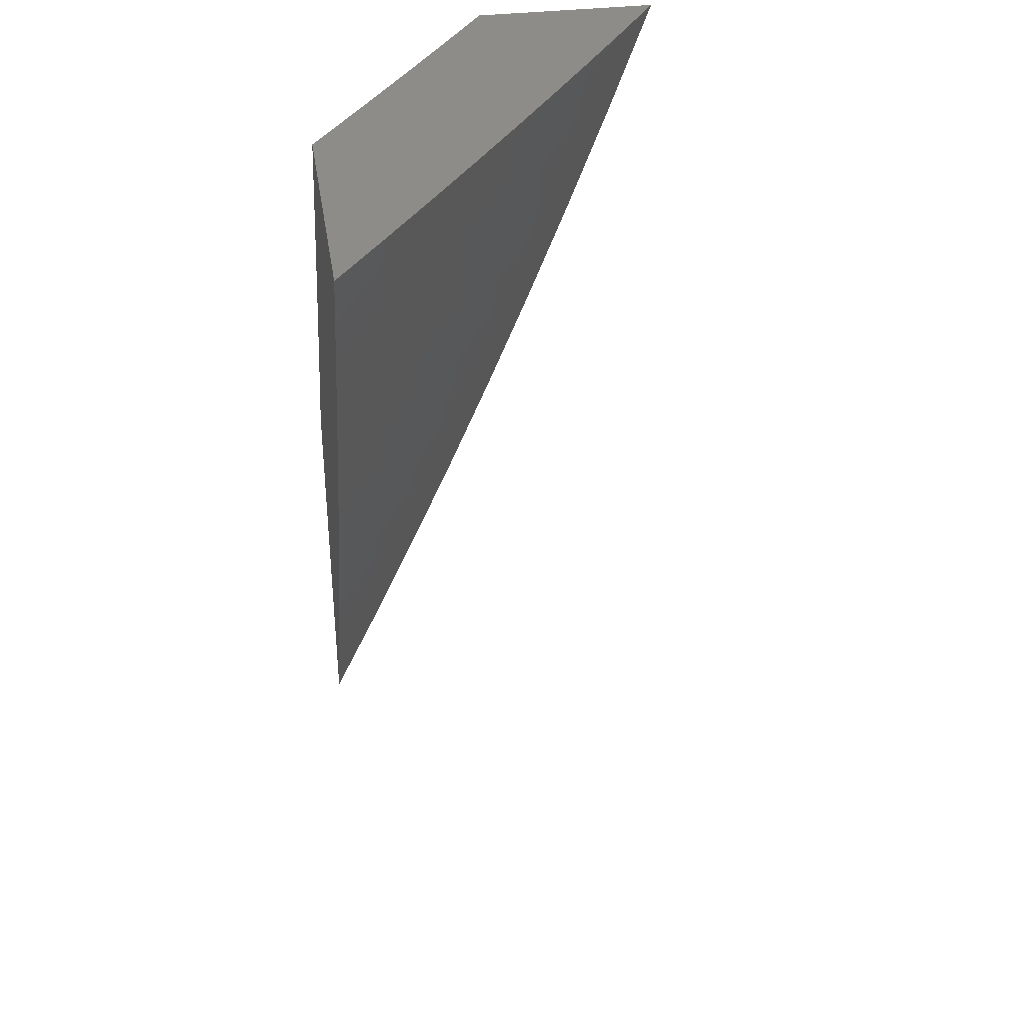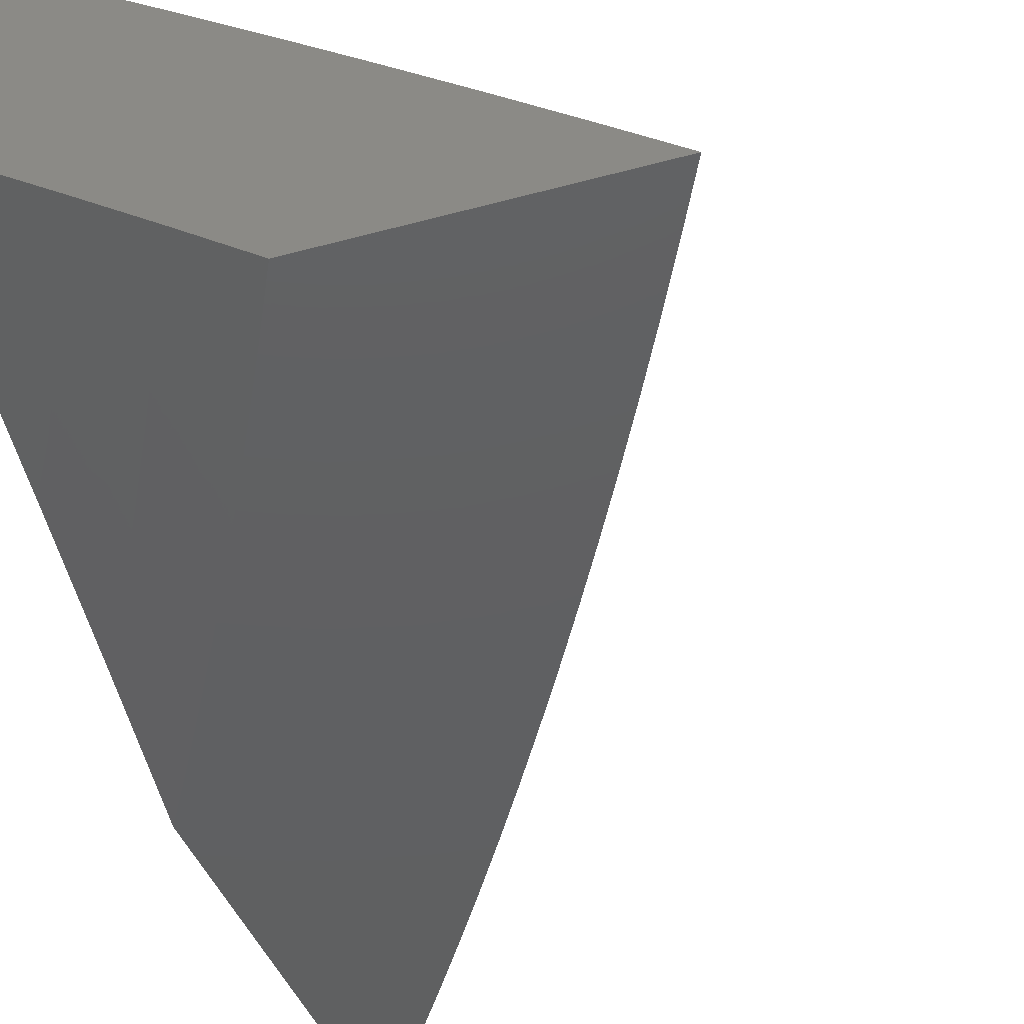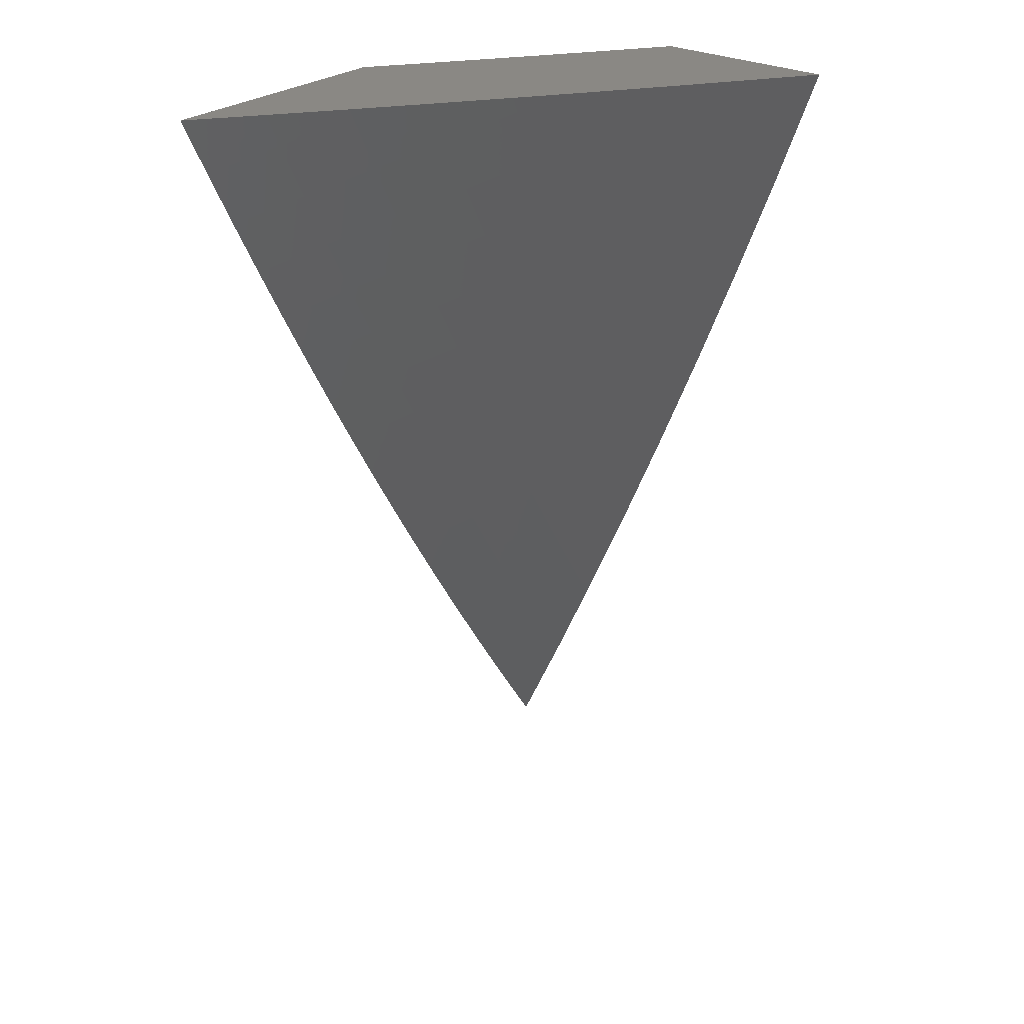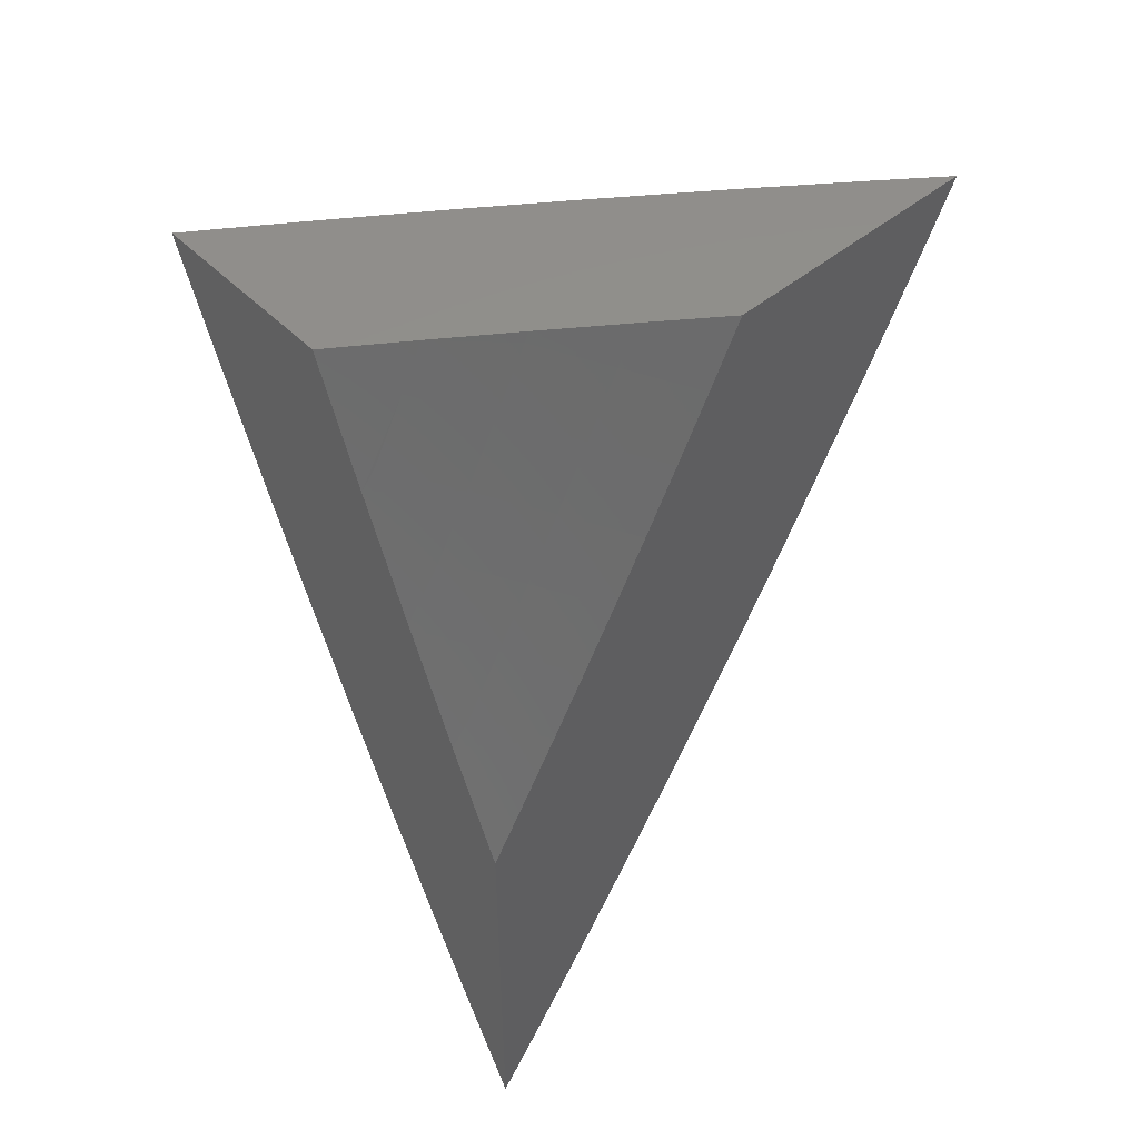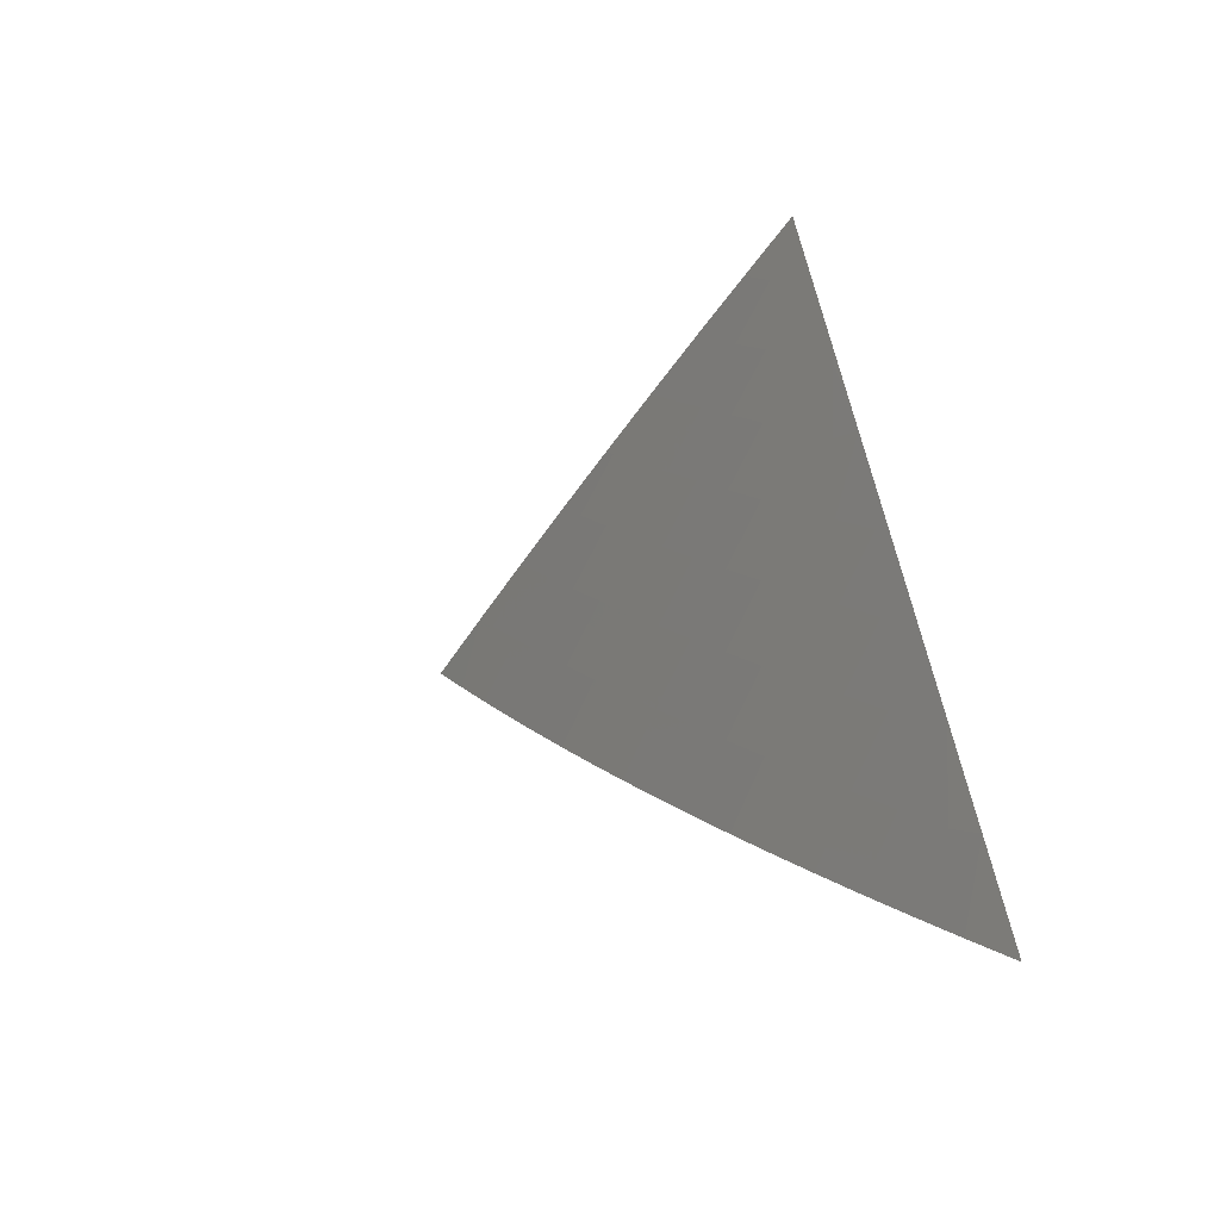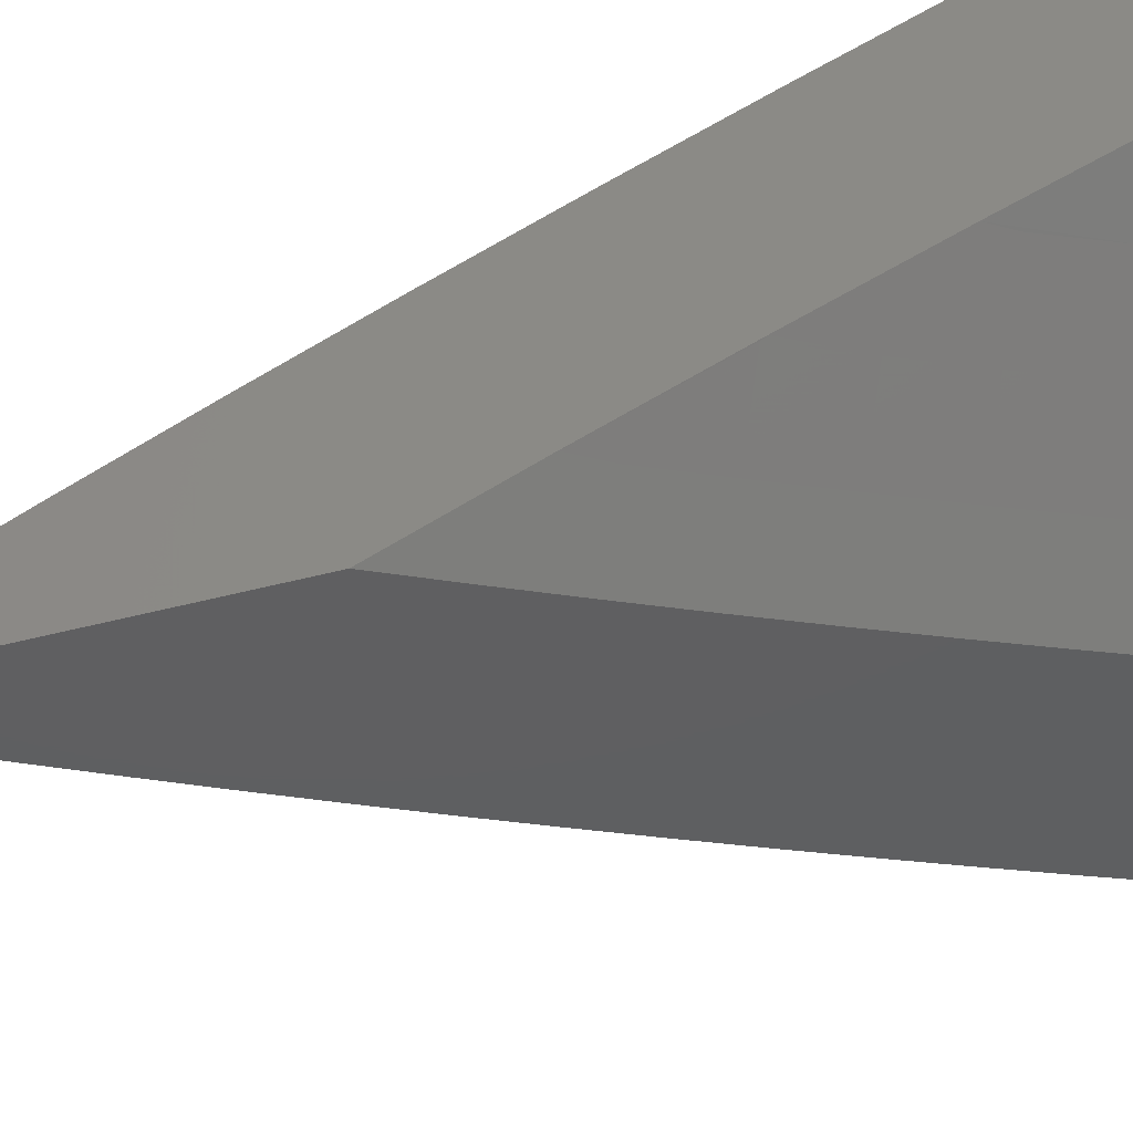
<metadata>
{"format":"stl","ext":"stl","renderer":"f3d","projection":"perspective","resolution":1024,"background":"white","views":[{"elev":37.0,"azim":-98.7,"up":"+Y"},{"elev":-40.9,"azim":-161.4,"up":"+Z"},{"elev":27.1,"azim":-50.8,"up":"+Y"},{"elev":49.1,"azim":137.7,"up":"+Y"},{"elev":-68.1,"azim":17.9,"up":"+Y"},{"elev":-38.6,"azim":109.2,"up":"+Z"}]}
</metadata>
<code>
# stl→obj: 120 verts, 236 faces
v -6.486 -3 9
v -6.459 -3.055 9
v -6.427 -3 9.045
v -6.411 -3.031 9.045
v -6.367 -3 9.09
v -6.363 -3.009 9.09
v -6.306 -3 9.135
v -6.336 -3.062 9.09
v -6.288 -3.038 9.135
v -6.261 -3.091 9.135
v -6.212 -3.067 9.179
v -6.185 -3.119 9.179
v -6.136 -3.095 9.223
v -6.109 -3.147 9.223
v -6.06 -3.122 9.266
v -6.032 -3.173 9.266
v -6 -3.108 9.312
v -6 -3.215 9.272
v -6.004 -3.224 9.266
v -6 -3.322 9.23
v -6.023 -3.301 9.223
v -6.071 -3.327 9.179
v -6.1 -3.275 9.179
v -6.148 -3.301 9.135
v -6.177 -3.249 9.135
v -6.224 -3.274 9.09
v -6.253 -3.221 9.09
v -6.301 -3.246 9.045
v -6.329 -3.192 9.045
v -6.376 -3.218 9
v -6.404 -3.164 9
v -6.357 -3.139 9.045
v -6.432 -3.11 9
v -6.384 -3.085 9.045
v -6.347 -3.272 9
v -6.272 -3.299 9.045
v -6.195 -3.326 9.09
v -6.118 -3.353 9.135
v -6.041 -3.378 9.179
v -6 -3.428 9.187
v -6.011 -3.429 9.179
v -6.058 -3.456 9.135
v -6.088 -3.405 9.135
v -6.135 -3.431 9.09
v -6.165 -3.379 9.09
v -6.213 -3.404 9.045
v -6.242 -3.352 9.045
v -6.288 -3.379 9
v -6.318 -3.326 9
v -6.258 -3.433 9
v -6.182 -3.457 9.045
v -6.105 -3.483 9.09
v -6.027 -3.508 9.135
v -6 -3.534 9.142
v -6.073 -3.535 9.09
v -6.042 -3.586 9.09
v -6.12 -3.562 9.045
v -6.088 -3.614 9.045
v -6.165 -3.59 9
v -6.133 -3.642 9
v -6.227 -3.485 9
v -6.151 -3.509 9.045
v -6.196 -3.538 9
v -6.055 -3.665 9.045
v -6.1 -3.694 9
v -6.022 -3.717 9.045
v -6.067 -3.746 9
v -6 -3.744 9.049
v -6.034 -3.797 9
v -6 -3.848 9
v -6 -3.639 9.096
v -6.009 -3.638 9.09
v -6.011 -3.096 9.309
v -6 -3 9.352
v -6.038 -3.046 9.309
v -6.062 -3 9.309
v -6.087 -3.07 9.266
v -6.114 -3.019 9.266
v -6.163 -3.043 9.223
v -6.123 -3 9.266
v -6.185 -3 9.223
v -6.246 -3 9.179
v -6.239 -3.015 9.179
v -6.309 -3.115 9.09
v -6.233 -3.144 9.135
v -6.157 -3.172 9.179
v -6.081 -3.198 9.223
v -6.281 -3.168 9.09
v -6.205 -3.196 9.135
v -6.129 -3.223 9.179
v -6.052 -3.249 9.223
v -6 -3.457 9
v -6.033 -3.401 9
v -6 -3.344 9.048
v -6.066 -3.345 9
v -6.018 -3.318 9.046
v -6.099 -3.288 9
v -6.05 -3.261 9.046
v -6.13 -3.231 9
v -6.082 -3.204 9.046
v -6.162 -3.174 9
v -6.113 -3.148 9.046
v -6.192 -3.116 9
v -6.143 -3.091 9.046
v -6.223 -3.058 9
v -6.173 -3.033 9.046
v -6.19 -3 9.046
v -6.127 -3 9.091
v -6.252 -3 9
v -6.122 -3.009 9.091
v -6.064 -3 9.136
v -6.093 -3.065 9.091
v -6.043 -3.04 9.136
v -6.063 -3.122 9.091
v -6.013 -3.096 9.136
v -6 -3.115 9.138
v -6 -3 9.181
v -6.032 -3.178 9.091
v -6 -3.23 9.094
v -6.001 -3.234 9.091
f 1 2 3
f 3 2 4
f 3 4 5
f 5 4 6
f 5 6 7
f 7 6 8
f 7 8 9
f 9 8 10
f 9 10 11
f 11 10 12
f 11 12 13
f 13 12 14
f 13 14 15
f 15 14 16
f 15 16 17
f 17 16 18
f 18 16 19
f 18 19 20
f 20 19 21
f 20 21 22
f 22 21 23
f 22 23 24
f 24 23 25
f 24 25 26
f 26 25 27
f 26 27 28
f 28 27 29
f 28 29 30
f 30 29 31
f 31 29 32
f 31 32 33
f 33 32 34
f 33 34 2
f 2 34 4
f 30 35 28
f 28 35 36
f 28 36 26
f 26 36 37
f 26 37 24
f 24 37 38
f 24 38 22
f 22 38 39
f 22 39 20
f 20 39 40
f 40 39 41
f 40 41 42
f 42 41 43
f 42 43 44
f 44 43 45
f 44 45 46
f 46 45 47
f 46 47 48
f 48 47 49
f 49 47 36
f 49 36 35
f 48 50 46
f 46 50 51
f 46 51 44
f 44 51 52
f 44 52 42
f 42 52 53
f 42 53 40
f 40 53 54
f 54 53 55
f 54 55 56
f 56 55 57
f 56 57 58
f 58 57 59
f 58 59 60
f 50 61 51
f 51 61 62
f 51 62 52
f 52 62 55
f 52 55 53
f 61 63 62
f 62 63 57
f 62 57 55
f 63 59 57
f 58 60 64
f 64 60 65
f 64 65 66
f 66 65 67
f 66 67 68
f 68 67 69
f 68 69 70
f 68 71 66
f 66 71 64
f 54 56 71
f 71 56 72
f 71 72 64
f 64 72 58
f 15 17 73
f 73 17 74
f 73 74 75
f 75 74 76
f 75 76 77
f 77 76 78
f 77 78 79
f 79 78 80
f 79 80 81
f 76 80 78
f 82 83 81
f 81 83 11
f 81 11 79
f 79 11 13
f 79 13 77
f 77 13 15
f 77 15 73
f 83 82 9
f 9 82 7
f 77 73 75
f 8 6 4
f 4 34 8
f 8 34 84
f 8 84 10
f 10 84 85
f 10 85 12
f 12 85 86
f 12 86 14
f 14 86 87
f 14 87 16
f 16 87 19
f 11 83 9
f 34 32 84
f 84 32 88
f 84 88 85
f 85 88 89
f 85 89 86
f 86 89 90
f 86 90 87
f 87 90 91
f 87 91 19
f 19 91 21
f 32 29 88
f 88 29 27
f 88 27 89
f 89 27 25
f 89 25 90
f 90 25 23
f 90 23 91
f 91 23 21
f 36 47 37
f 37 47 45
f 37 45 38
f 38 45 43
f 38 43 39
f 39 43 41
f 72 56 58
f 92 93 94
f 94 93 95
f 94 95 96
f 96 95 97
f 96 97 98
f 98 97 99
f 98 99 100
f 100 99 101
f 100 101 102
f 102 101 103
f 102 103 104
f 104 103 105
f 104 105 106
f 106 105 107
f 106 107 108
f 105 109 107
f 106 108 110
f 110 108 111
f 110 111 112
f 112 111 113
f 112 113 114
f 114 113 115
f 114 115 116
f 116 115 113
f 116 113 117
f 117 113 111
f 114 116 118
f 118 116 119
f 118 119 120
f 120 119 94
f 120 94 96
f 118 120 98
f 98 120 96
f 114 118 100
f 100 118 98
f 112 114 102
f 102 114 100
f 102 104 112
f 112 104 106
f 112 106 110
f 74 17 117
f 117 17 18
f 117 18 116
f 116 18 20
f 116 20 40
f 116 40 119
f 119 40 54
f 119 54 94
f 94 54 71
f 94 71 92
f 92 71 68
f 92 68 70
f 70 69 92
f 92 69 67
f 92 67 65
f 65 60 92
f 92 60 93
f 93 60 59
f 93 59 95
f 95 59 63
f 95 63 97
f 97 63 61
f 97 61 99
f 99 61 50
f 99 50 101
f 101 50 48
f 101 48 103
f 103 48 49
f 103 49 35
f 103 35 105
f 105 35 30
f 105 30 109
f 109 30 31
f 109 31 33
f 33 2 109
f 109 2 1
f 1 3 109
f 109 3 5
f 109 5 107
f 107 5 7
f 107 7 108
f 108 7 82
f 108 82 81
f 108 81 111
f 111 81 80
f 111 80 117
f 117 80 76
f 117 76 74

</code>
